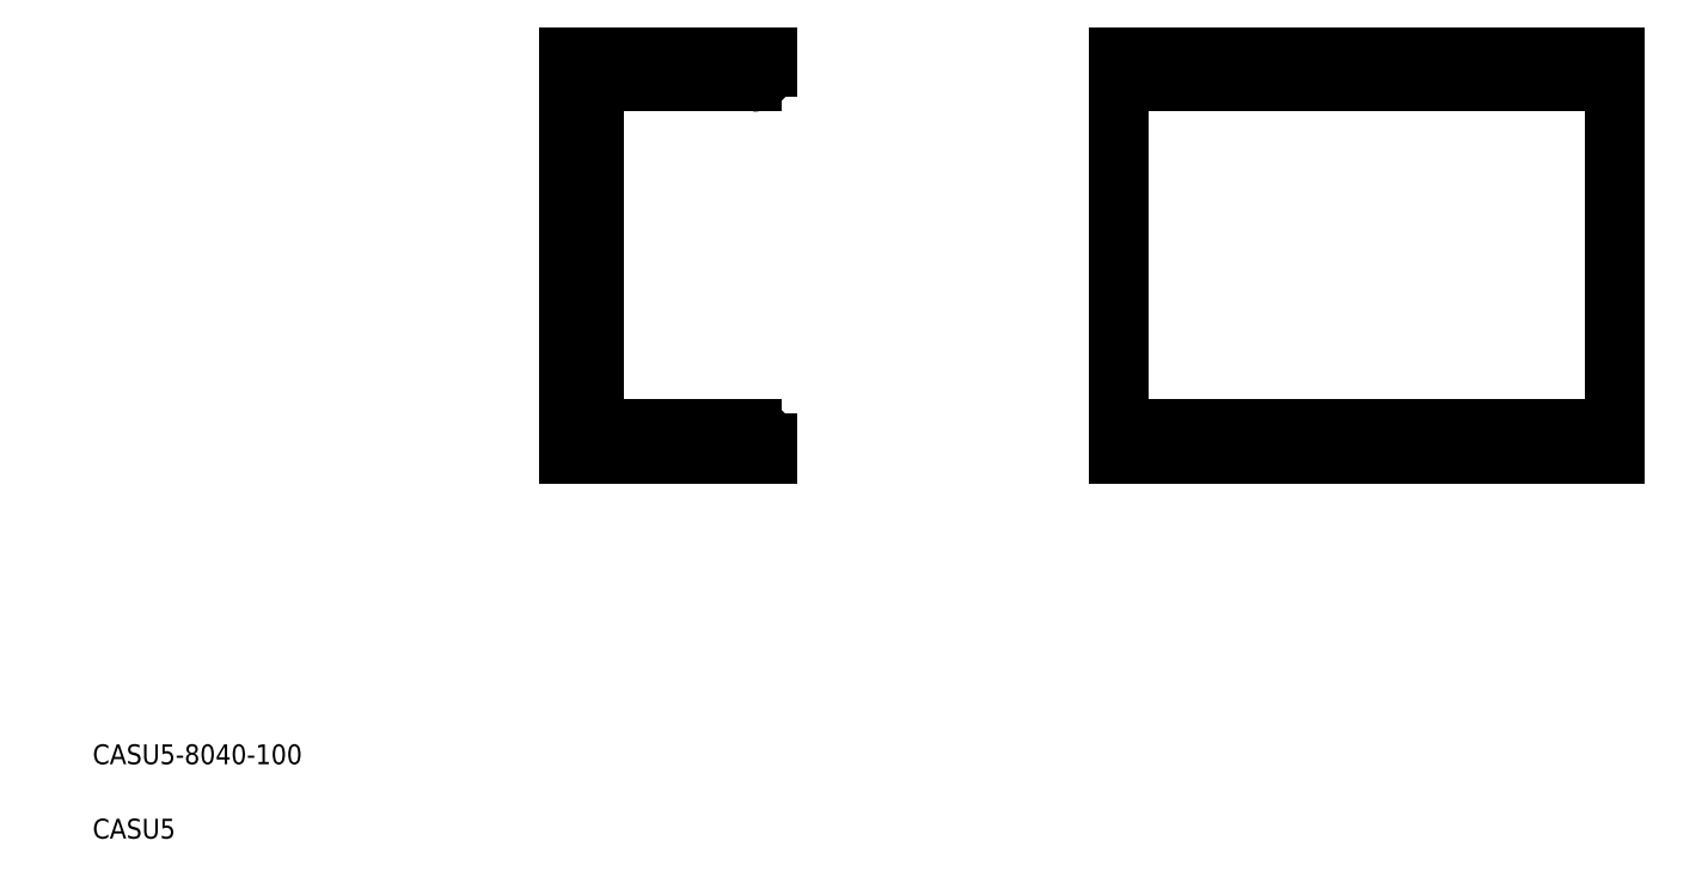
<metadata>
{"format":"dxf","ext":"dxf","renderer":"ezdxf+matplotlib","layout":"modelspace","background":"white","min_lineweight":24,"dpi":150}
</metadata>
<code>
0
SECTION
2
ENTITIES
0
TEXT
8
0
10
30.9
20
45.54
30
0
40
4
1
CASU5-8040-100
0
TEXT
8
0
10
30.9
20
30.54
30
0
40
4
1
CASU5
0
LINE
8
0
10
166.9
20
188.2
30
0
11
166.9
21
186.2
31
0
0
LINE
8
0
10
126.9
20
188.2
30
0
11
126.9
21
108.2
31
0
0
LINE
8
0
10
126.9
20
108.2
30
0
11
166.9
21
108.2
31
0
0
LINE
8
0
10
166.9
20
108.2
30
0
11
166.9
21
110.2
31
0
0
LINE
8
0
10
126.9
20
188.2
30
0
11
166.9
21
188.2
31
0
0
LINE
8
0
10
237.6
20
108.2
30
0
11
337.6
21
108.2
31
0
0
LINE
8
0
10
337.6
20
188.2
30
0
11
237.6
21
188.2
31
0
0
LINE
8
0
10
237.6
20
188.2
30
0
11
237.6
21
108.2
31
0
0
LINE
8
0
10
337.6
20
108.2
30
0
11
337.6
21
188.2
31
0
0
LINE
8
0
10
136.4
20
113.2
30
0
11
163.9
21
113.2
31
0
0
LINE
8
0
10
131.9
20
178.7
30
0
11
131.9
21
117.7
31
0
0
LINE
8
0
10
136.4
20
183.2
30
0
11
163.9
21
183.2
31
0
0
LINE
8
0
10
237.6
20
113.2
30
0
11
337.6
21
113.2
31
0
0
LINE
8
0
10
337.6
20
183.2
30
0
11
237.6
21
183.2
31
0
0
ARC
8
0
10
136.4
20
178.7
30
0
40
4.5
50
90
51
180
0
ARC
8
0
10
136.4
20
117.7
30
0
40
4.5
50
180
51
270
0
ARC
8
0
10
163.9
20
110.2
30
0
40
3
50
0
51
90
0
ARC
8
0
10
163.9
20
186.2
30
0
40
3
50
270
51
0
0
ENDSEC
0
EOF

</code>
